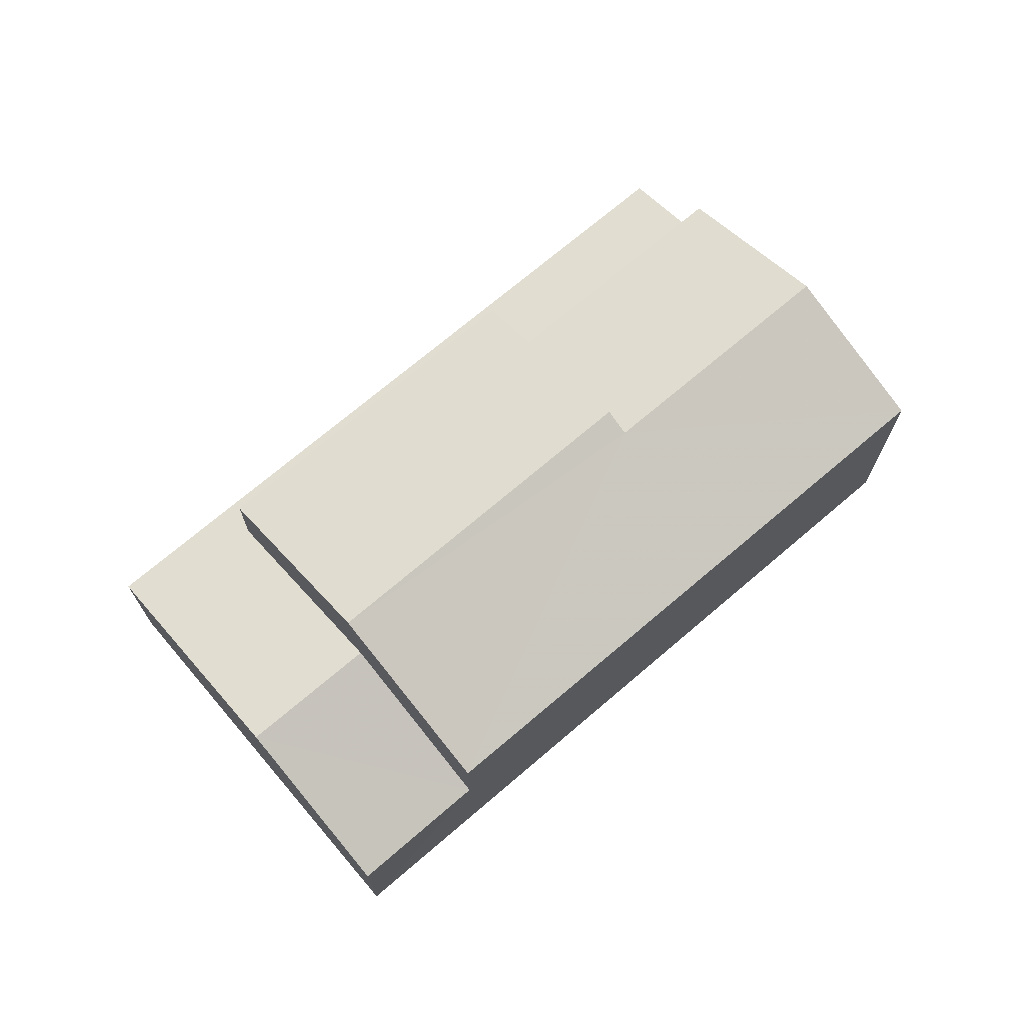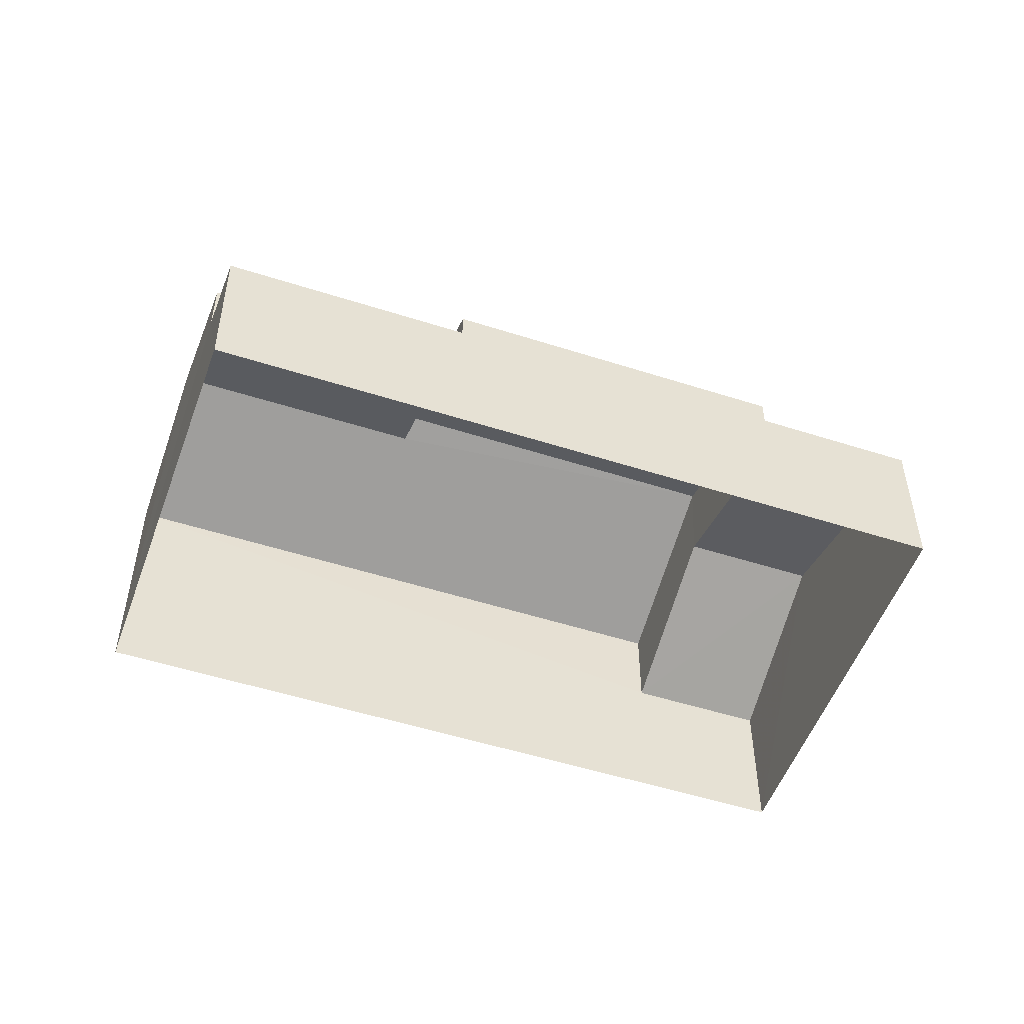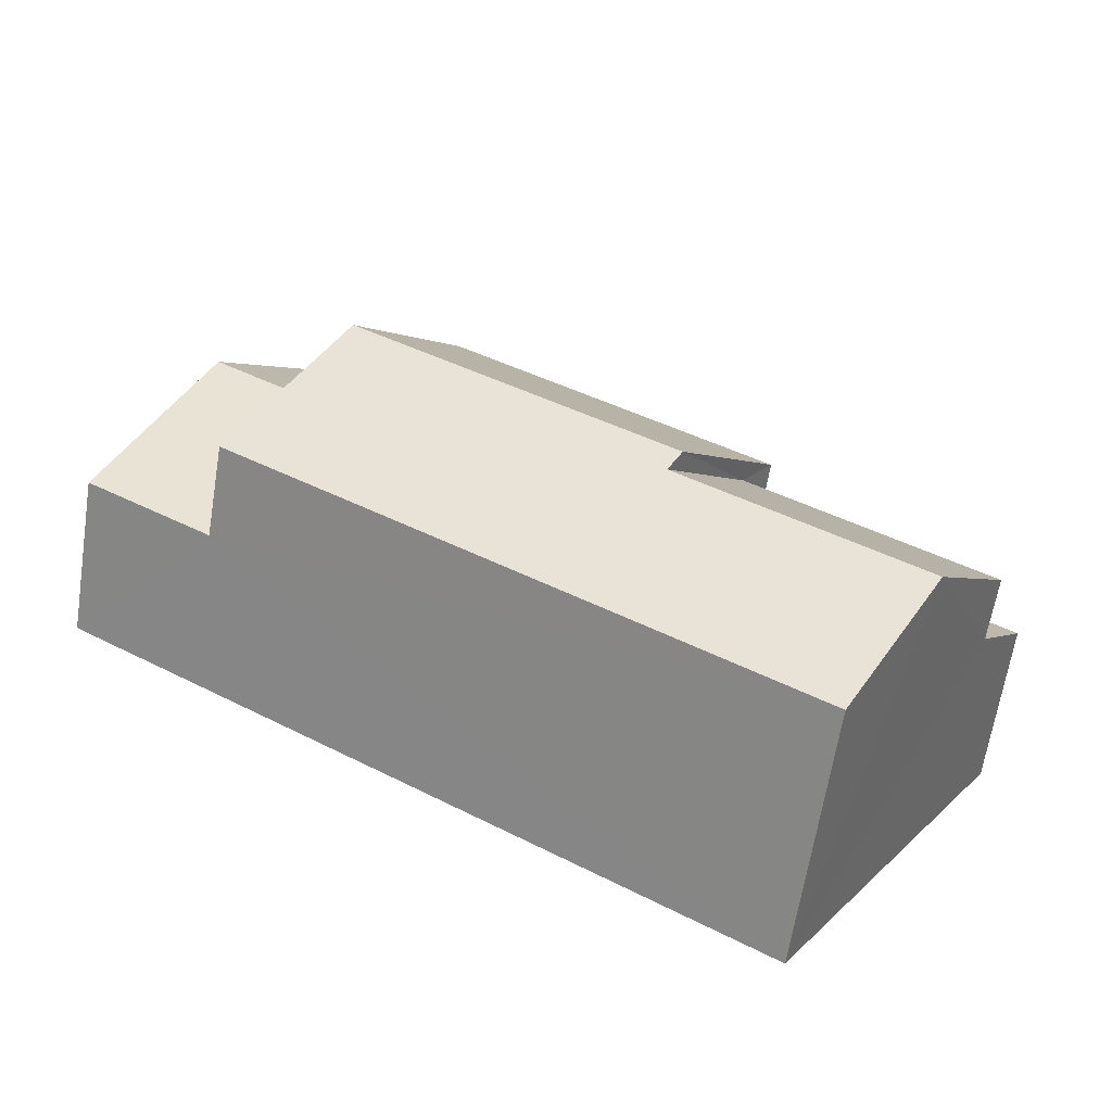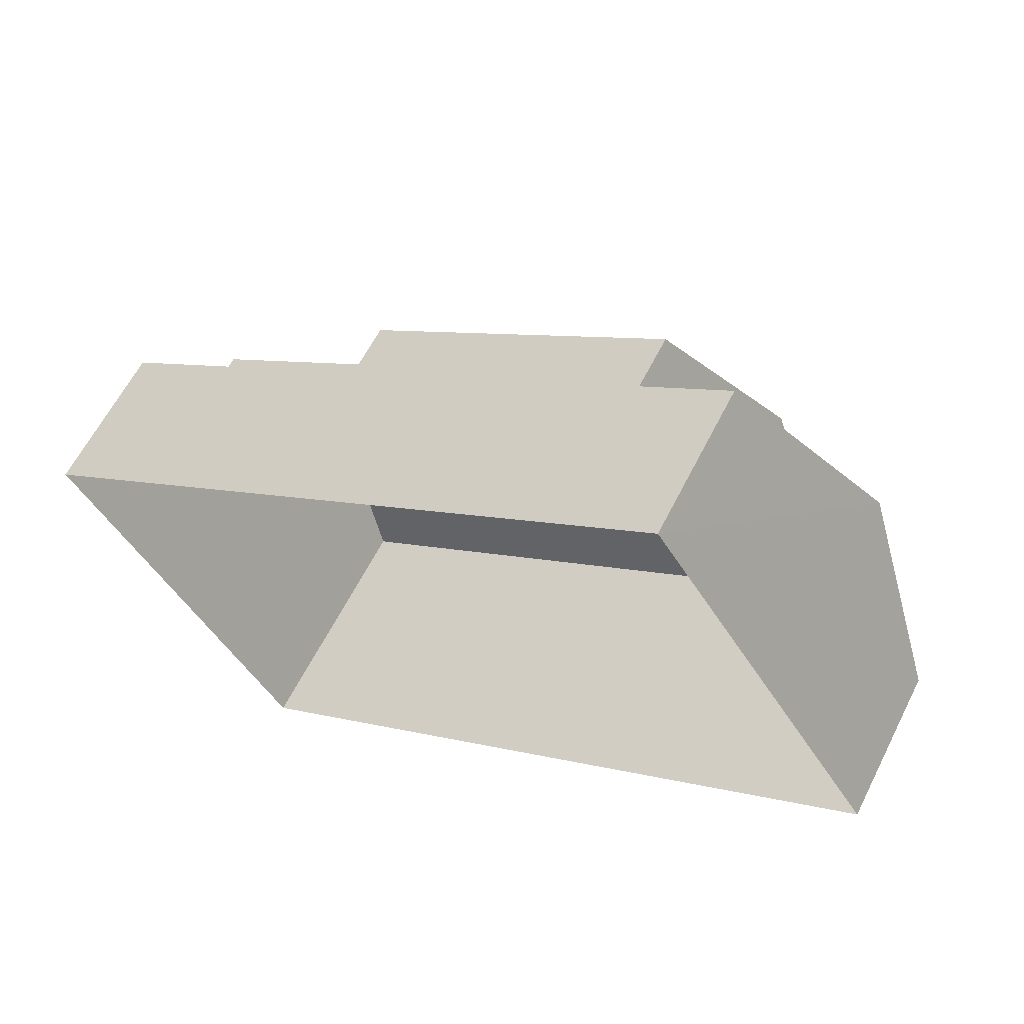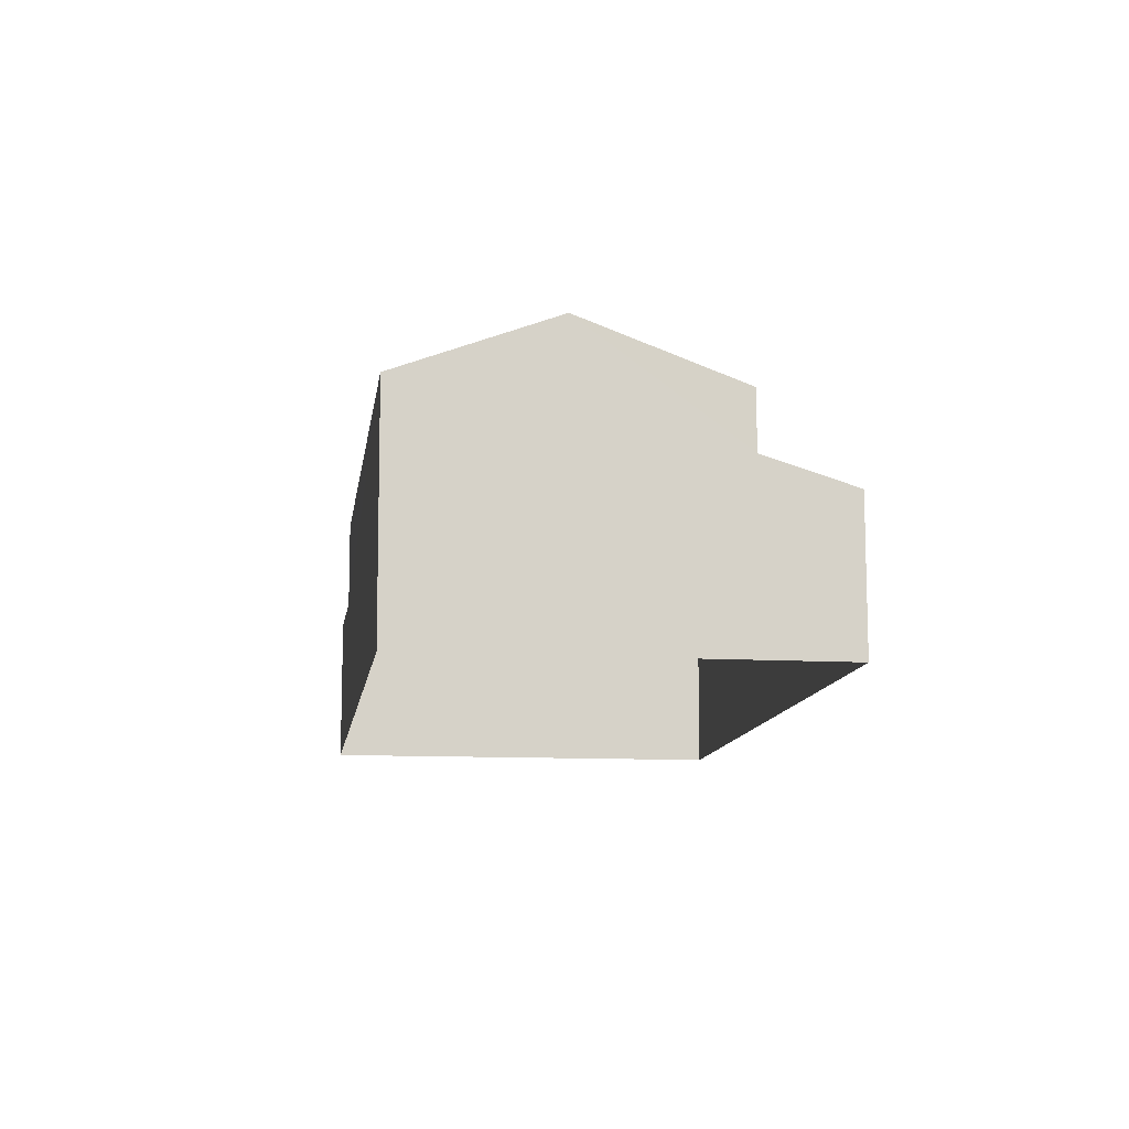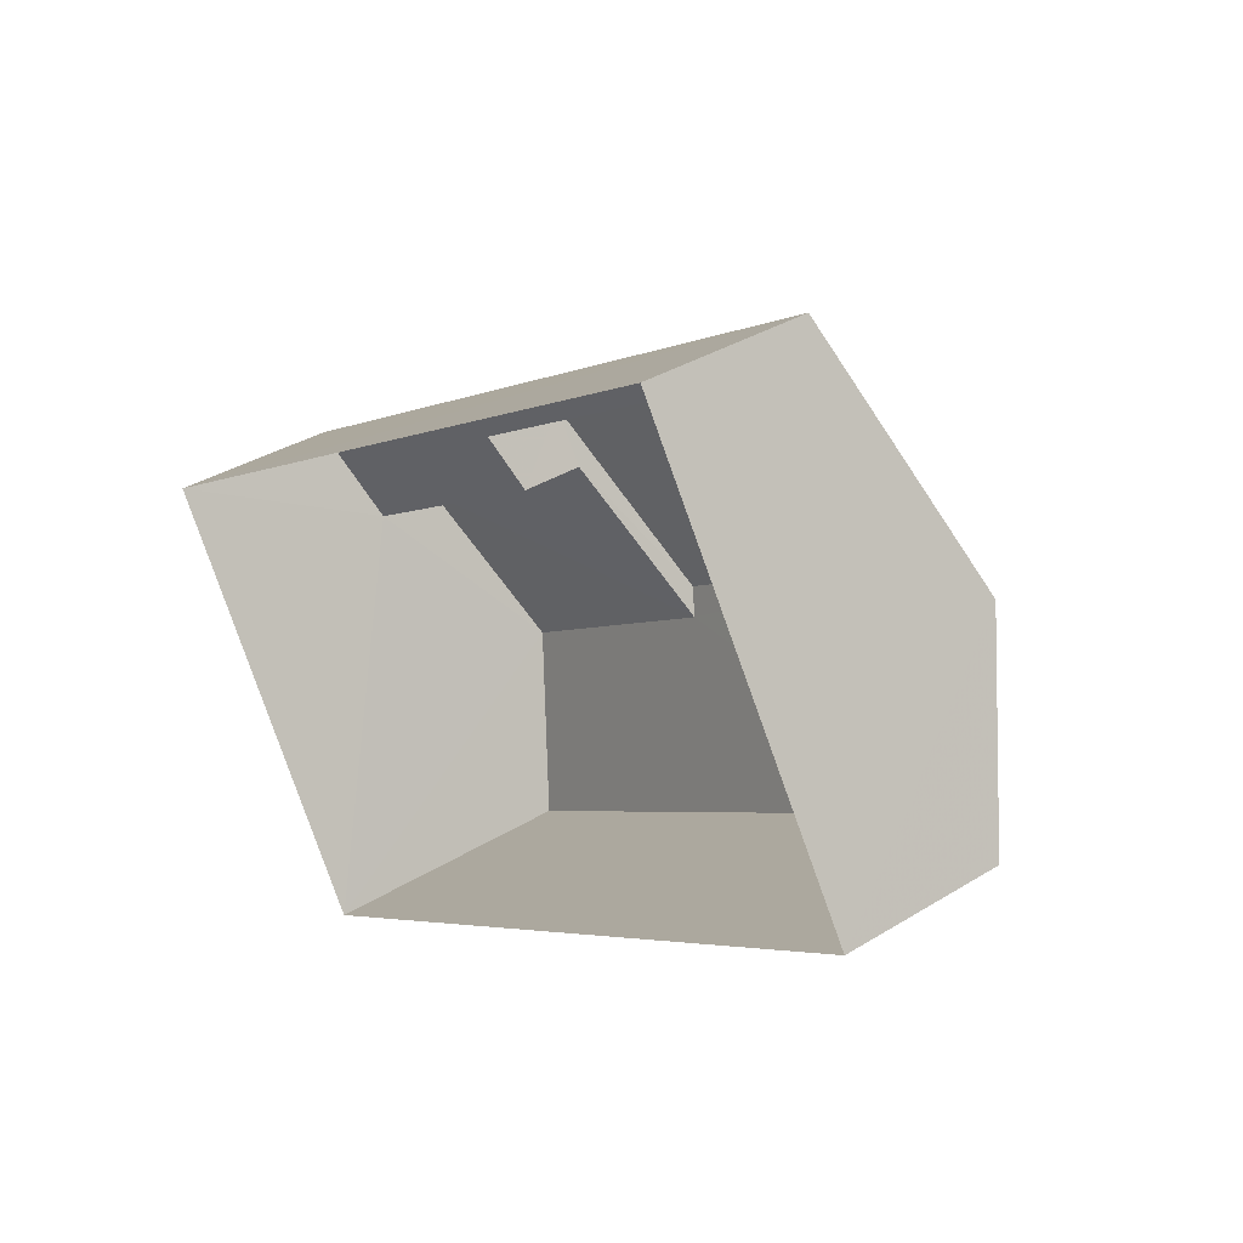
<metadata>
{"format":"obj","ext":"obj","renderer":"f3d","projection":"perspective","resolution":1024,"background":"white","views":[{"elev":71.5,"azim":-72.5,"up":"+Z"},{"elev":-51.4,"azim":128.7,"up":"+Z"},{"elev":-64.2,"azim":-8.8,"up":"+Y"},{"elev":60.9,"azim":-153.4,"up":"+Y"},{"elev":-11.3,"azim":50.3,"up":"+Z"},{"elev":35.4,"azim":-129.3,"up":"+Y"}]}
</metadata>
<code>
v -3.119e+05 4.305e+04 18.73
v -3.119e+05 4.306e+04 18.74
v -3.118e+05 4.305e+04 18.74
v -3.119e+05 4.304e+04 18.73
v -3.119e+05 4.305e+04 22.88
v -3.119e+05 4.305e+04 24.47
v -3.119e+05 4.305e+04 24.46
v -3.119e+05 4.306e+04 22.58
v -3.118e+05 4.305e+04 23.29
v -3.118e+05 4.305e+04 22.57
v -3.119e+05 4.305e+04 22.87
v -3.119e+05 4.305e+04 23.3
v -3.119e+05 4.305e+04 26.3
v -3.119e+05 4.304e+04 26.3
v -3.118e+05 4.305e+04 24.78
v -3.119e+05 4.305e+04 24.79
v -3.119e+05 4.305e+04 26.54
v -3.119e+05 4.305e+04 24.79
v -3.119e+05 4.305e+04 24.79
v -3.119e+05 4.305e+04 26.55
v -3.119e+05 4.305e+04 24.78
v -3.119e+05 4.304e+04 24.78
v -3.119e+05 4.305e+04 22.57
v -3.119e+05 4.305e+04 22.57
f 1 2 3
f 4 1 3
f 5 6 7
f 6 5 8
f 9 10 11
f 12 9 11
f 10 8 11
f 11 8 5
f 13 14 15
f 16 13 15
f 17 18 19
f 20 17 19
f 17 20 13
f 20 21 13
f 13 22 14
f 13 21 22
f 23 6 24
f 23 7 6
f 8 2 6
f 2 1 6
f 1 24 6
f 15 14 9
f 14 22 4
f 10 9 3
f 3 9 4
f 9 14 4
f 11 19 18
f 11 5 19
f 12 18 16
f 13 16 17
f 12 11 18
f 16 18 17
f 8 3 2
f 8 10 3
f 19 5 7
f 19 7 20
f 7 21 20
f 7 23 21
f 9 16 15
f 9 12 16
f 23 4 22
f 22 21 23
f 1 4 23
f 24 1 23

</code>
